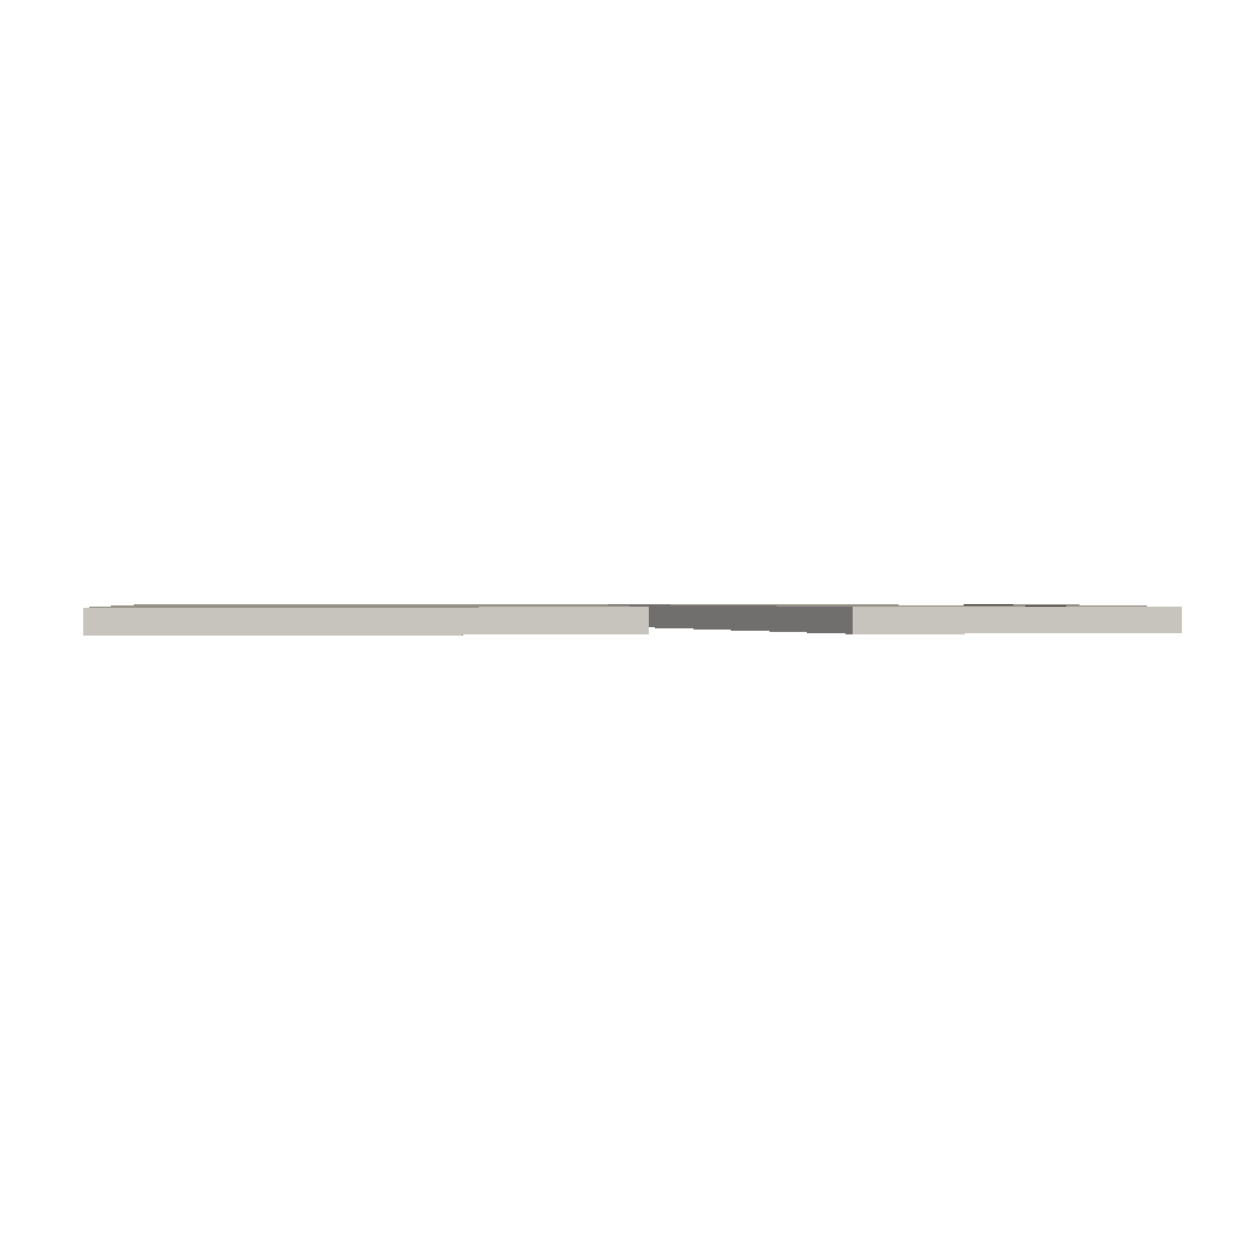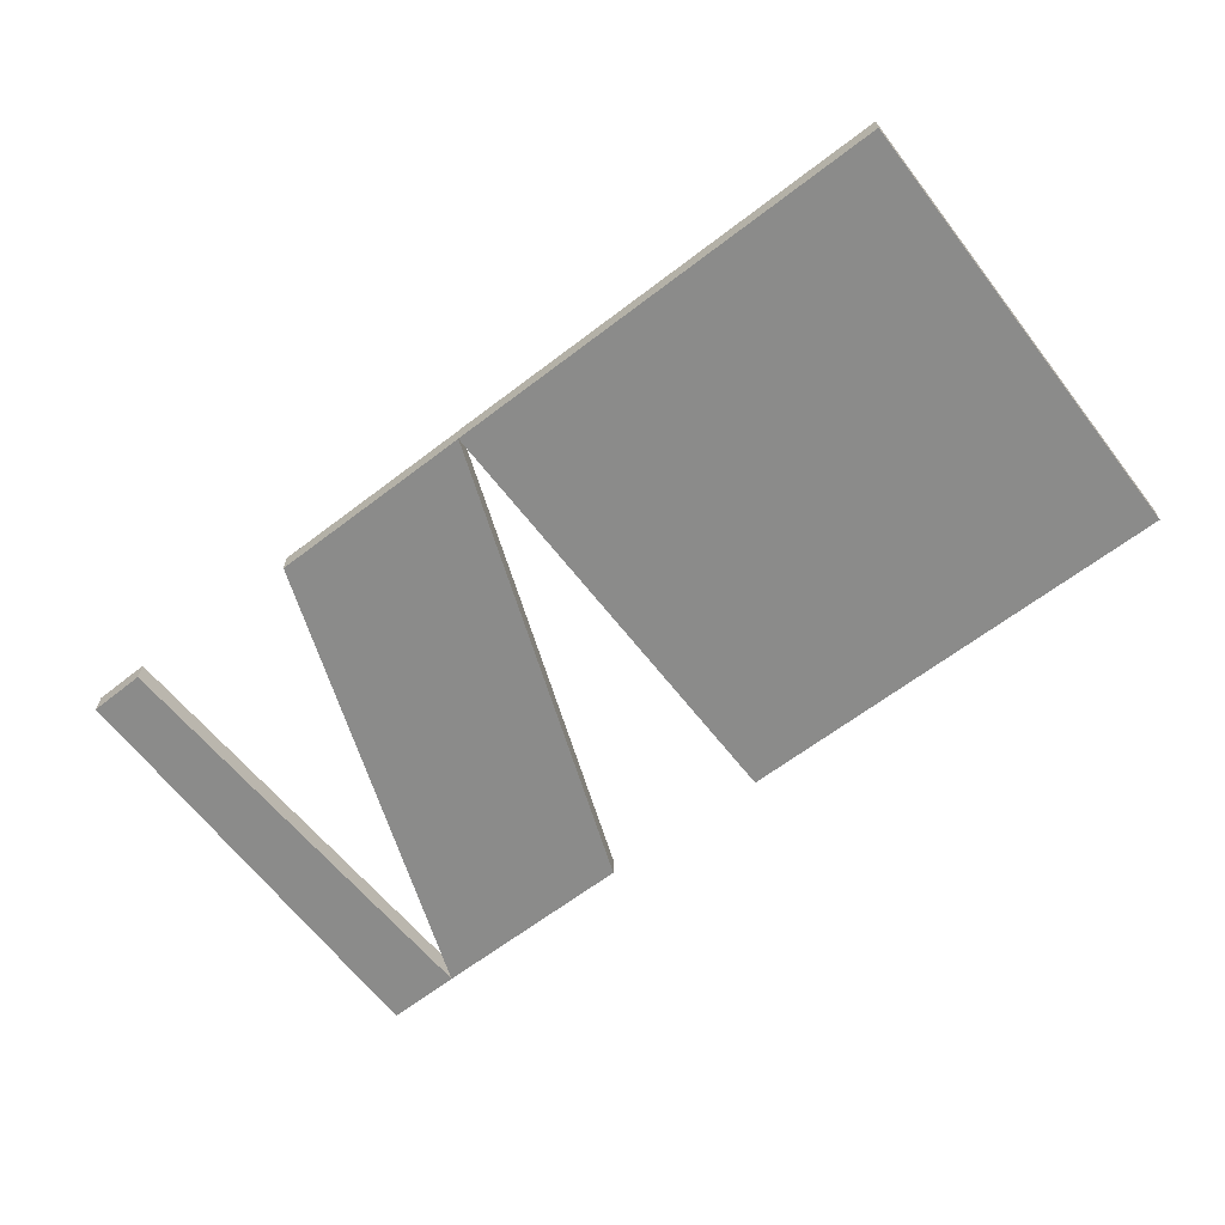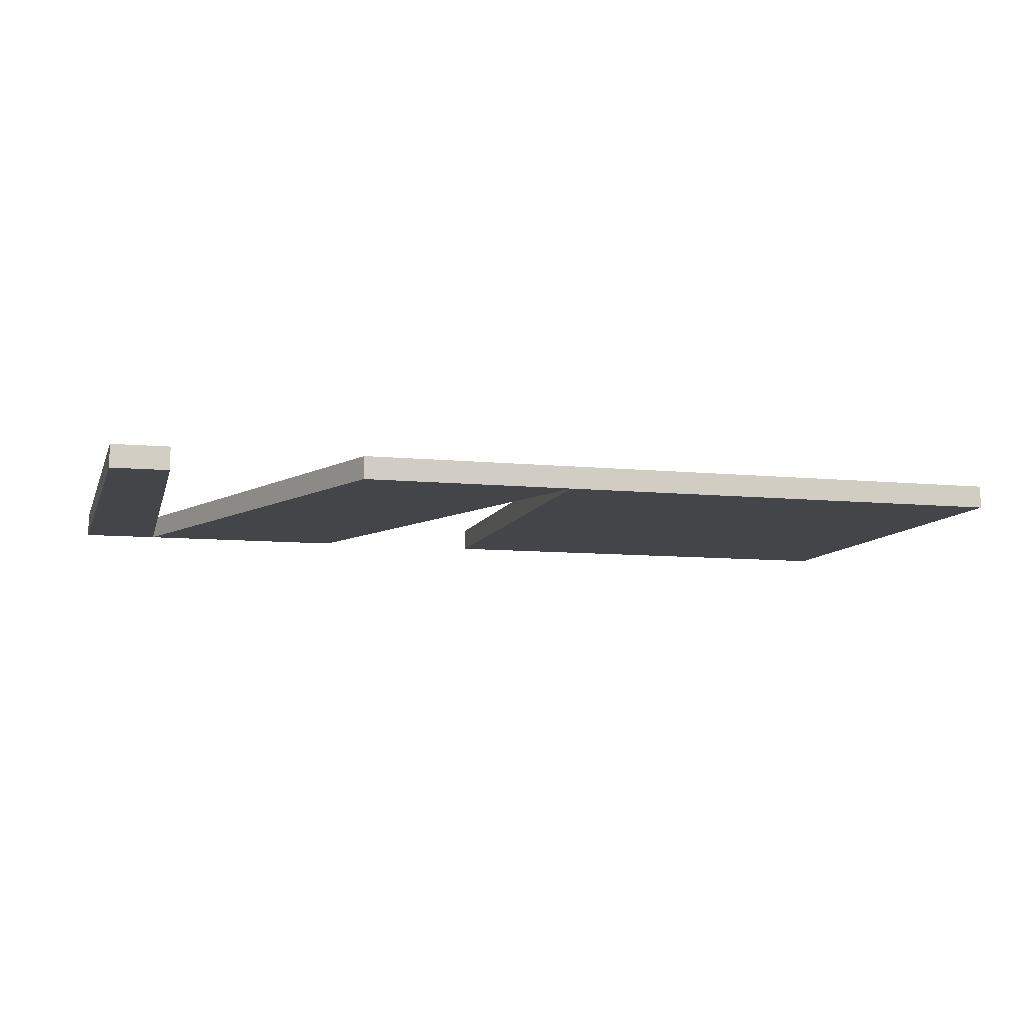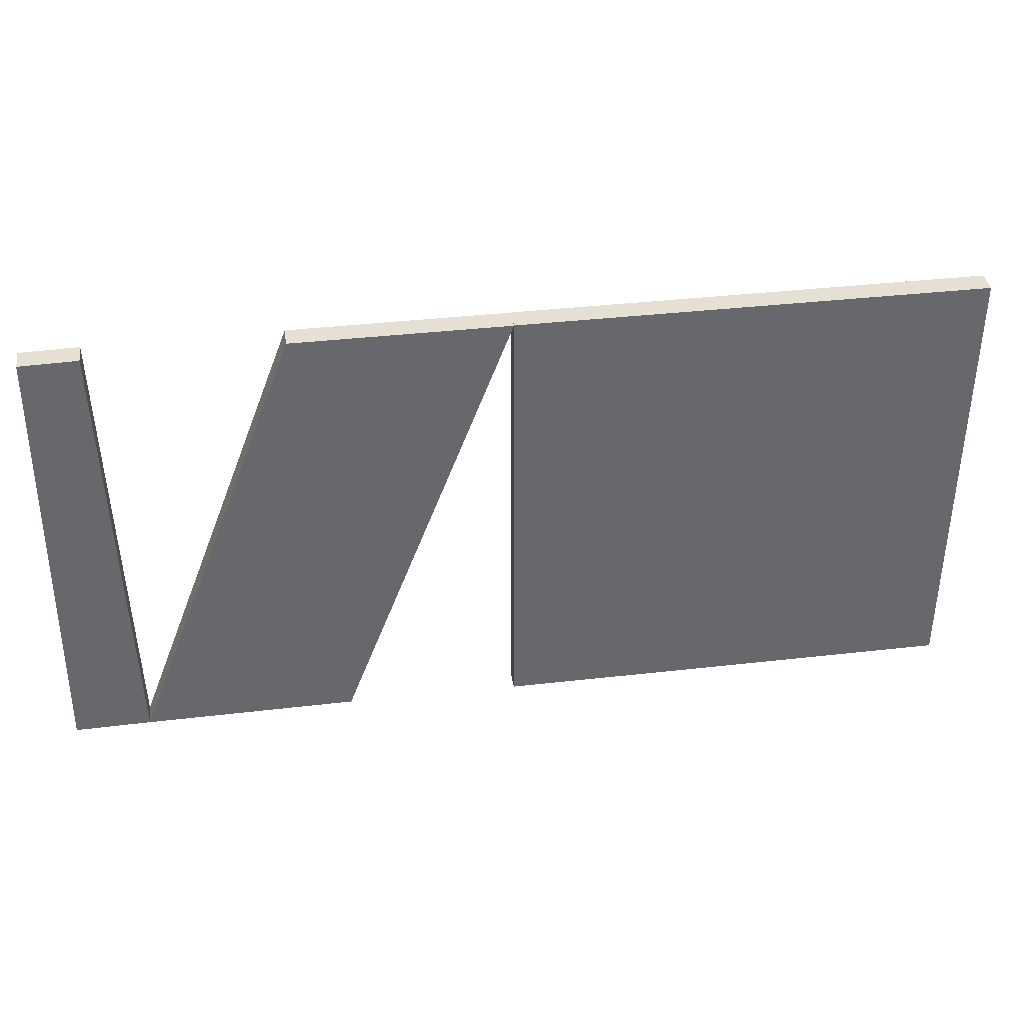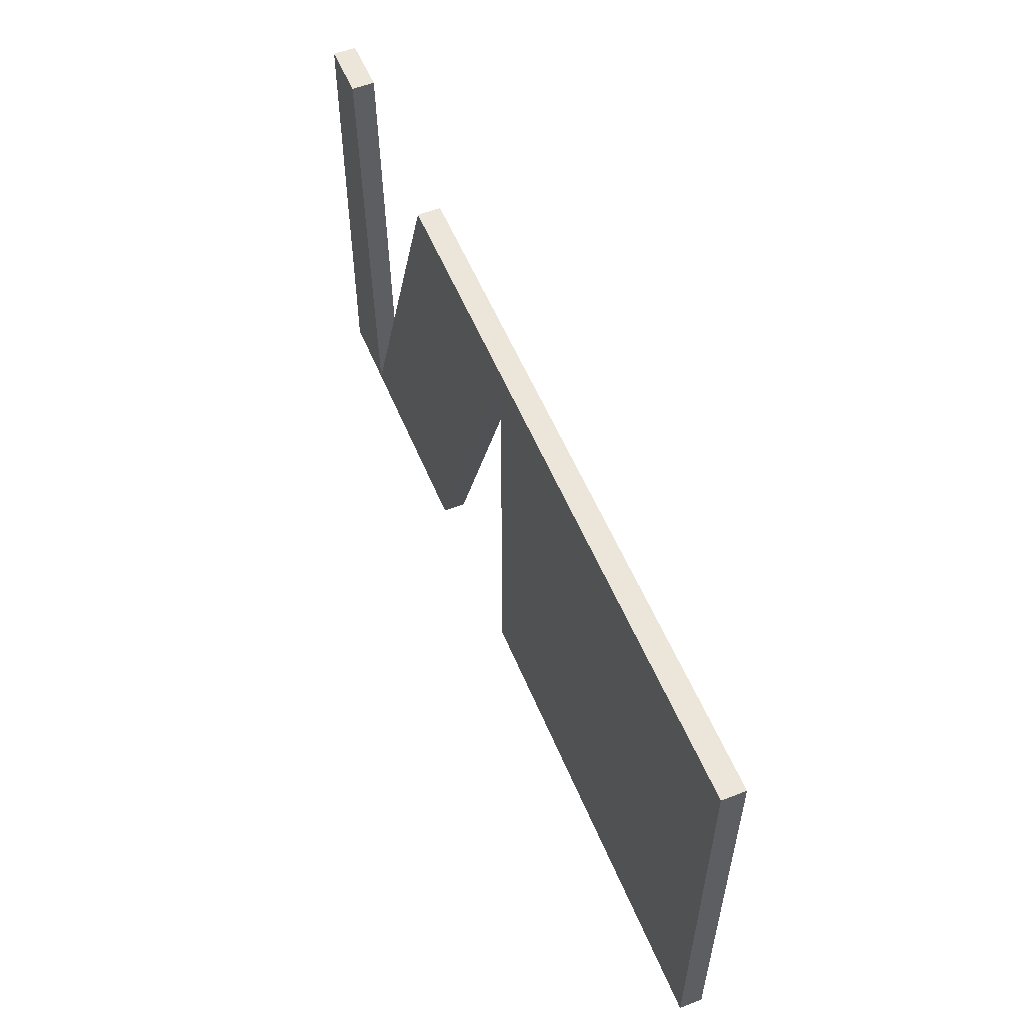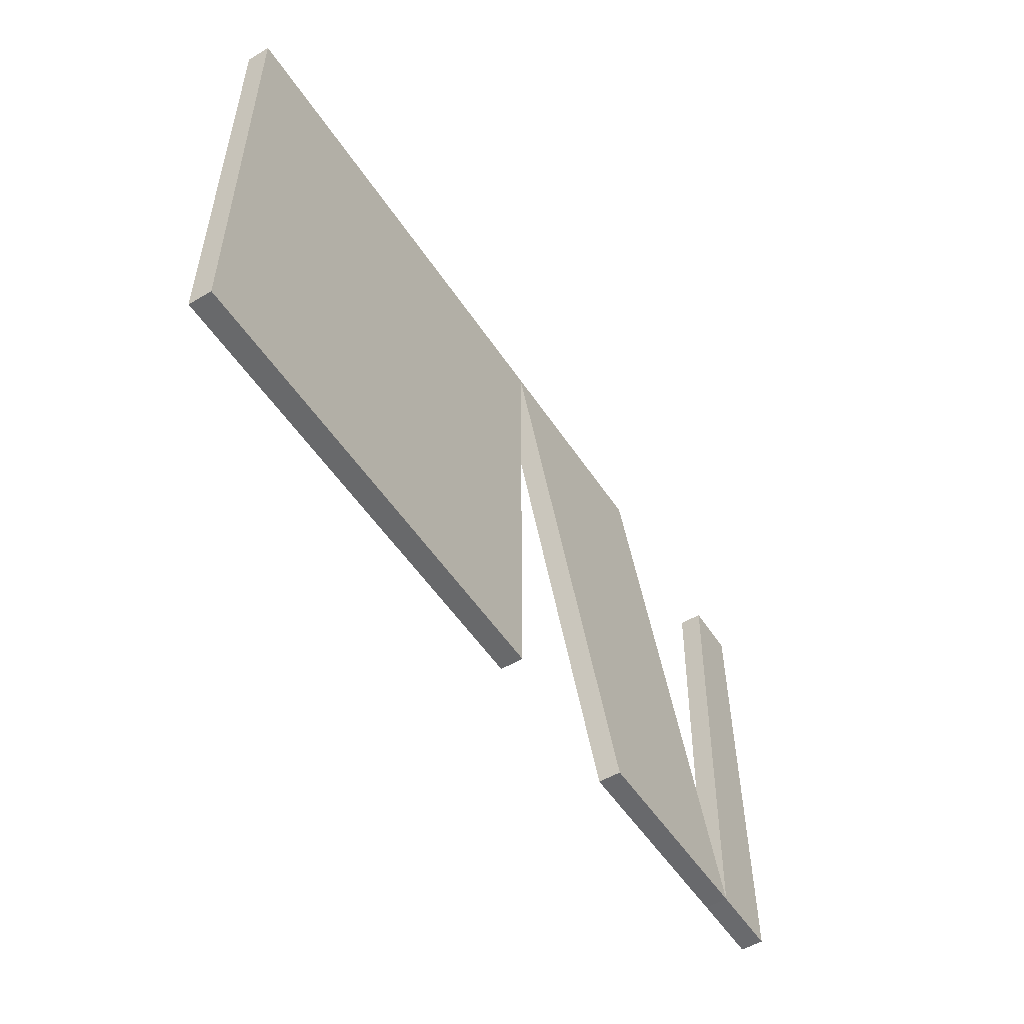
<metadata>
{"format":"obj","ext":"obj","renderer":"f3d","projection":"perspective","resolution":1024,"background":"white","views":[{"elev":0.7,"azim":173.5,"up":"+Y"},{"elev":-63.7,"azim":37.7,"up":"+Y"},{"elev":-9.1,"azim":-15.0,"up":"+Y"},{"elev":38.0,"azim":-8.3,"up":"+Z"},{"elev":55.7,"azim":67.7,"up":"+Z"},{"elev":-52.6,"azim":122.5,"up":"+Z"}]}
</metadata>
<code>
o Cube.002_Cube.006
v -0.08354 -0.25 3.957
v -0.08354 0.25 3.957
v -0.08354 -0.25 -6.043
v -0.08354 0.25 -6.043
v 9.916 -0.25 3.957
v 9.916 0.25 3.957
v 9.916 -0.25 -6.043
v 9.916 0.25 -6.043
v 9.991 -0.25 3.957
v 9.991 0.25 3.957
v 9.991 -0.25 -6.043
v 9.991 0.25 -6.043
f 1 2 4 3
f 3 4 8 7
f 8 6 10 12
f 5 6 2 1
f 3 7 5 1
f 8 4 2 6
f 11 12 10 9
f 7 8 12 11
f 6 5 9 10
f 5 7 11 9
o Cube.003_Cube.007
v -4.706 -0.25 3.952
v -4.706 0.25 3.952
v -8.517 -0.25 -6.016
v -8.517 0.25 -6.016
v -0.0829 -0.25 3.954
v -0.0829 0.25 3.954
v -3.894 -0.25 -5.996
v -3.894 0.25 -5.996
f 13 14 16 15
f 15 16 20 19
f 19 20 18 17
f 17 18 14 13
f 15 19 17 13
f 20 16 14 18
o Cube.004_Cube.008
v -10.03 -0.25 3.911
v -10.03 0.25 3.911
v -10.17 -0.25 -6.036
v -10.17 0.25 -6.036
v -8.79 -0.25 3.935
v -8.79 0.25 3.935
v -8.514 -0.25 -6.015
v -8.514 0.25 -6.015
f 21 22 24 23
f 23 24 28 27
f 27 28 26 25
f 25 26 22 21
f 23 27 25 21
f 28 24 22 26

</code>
